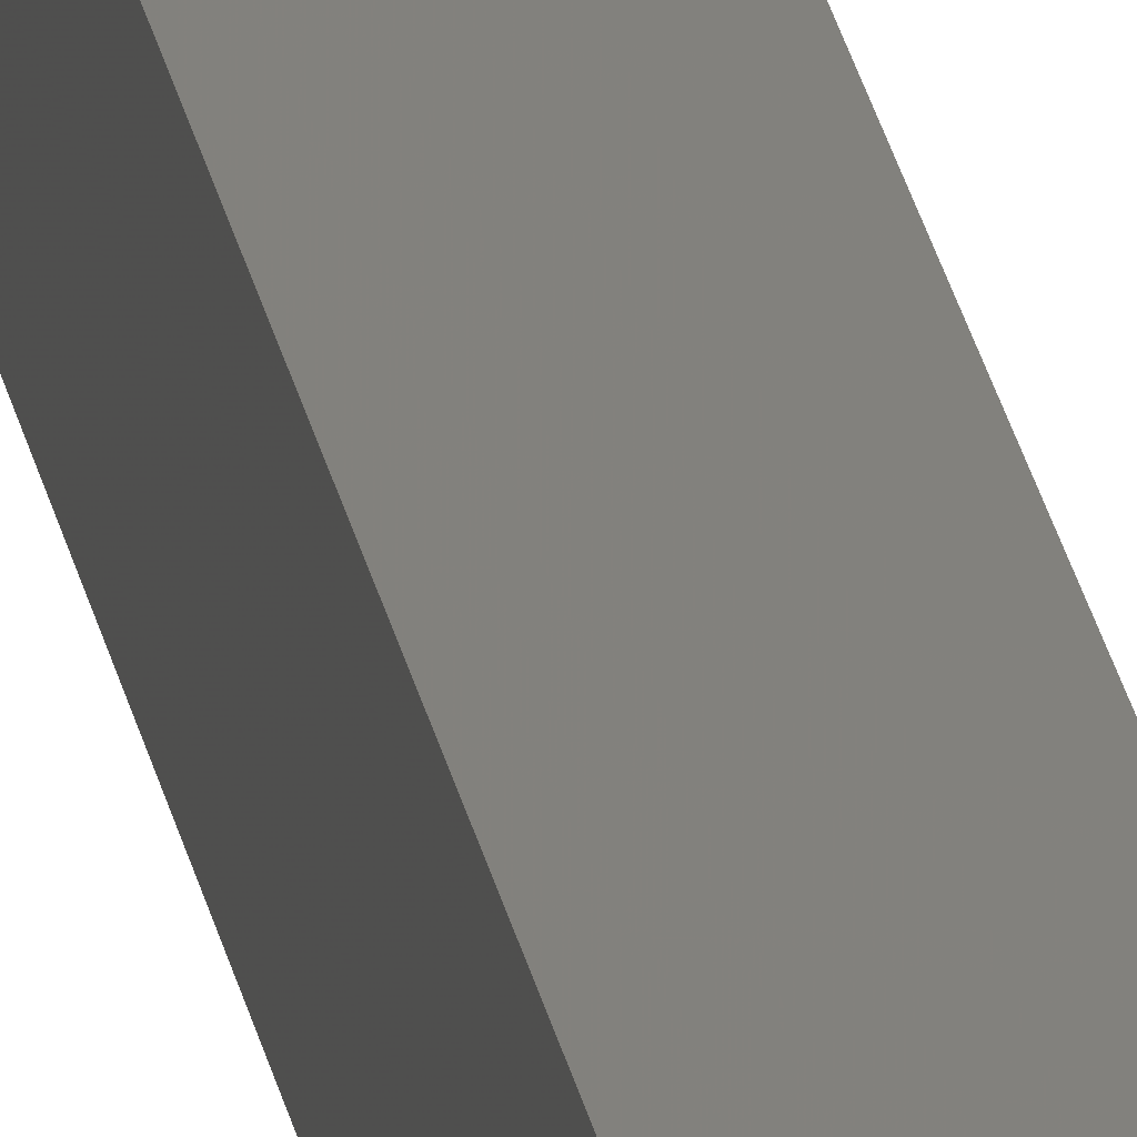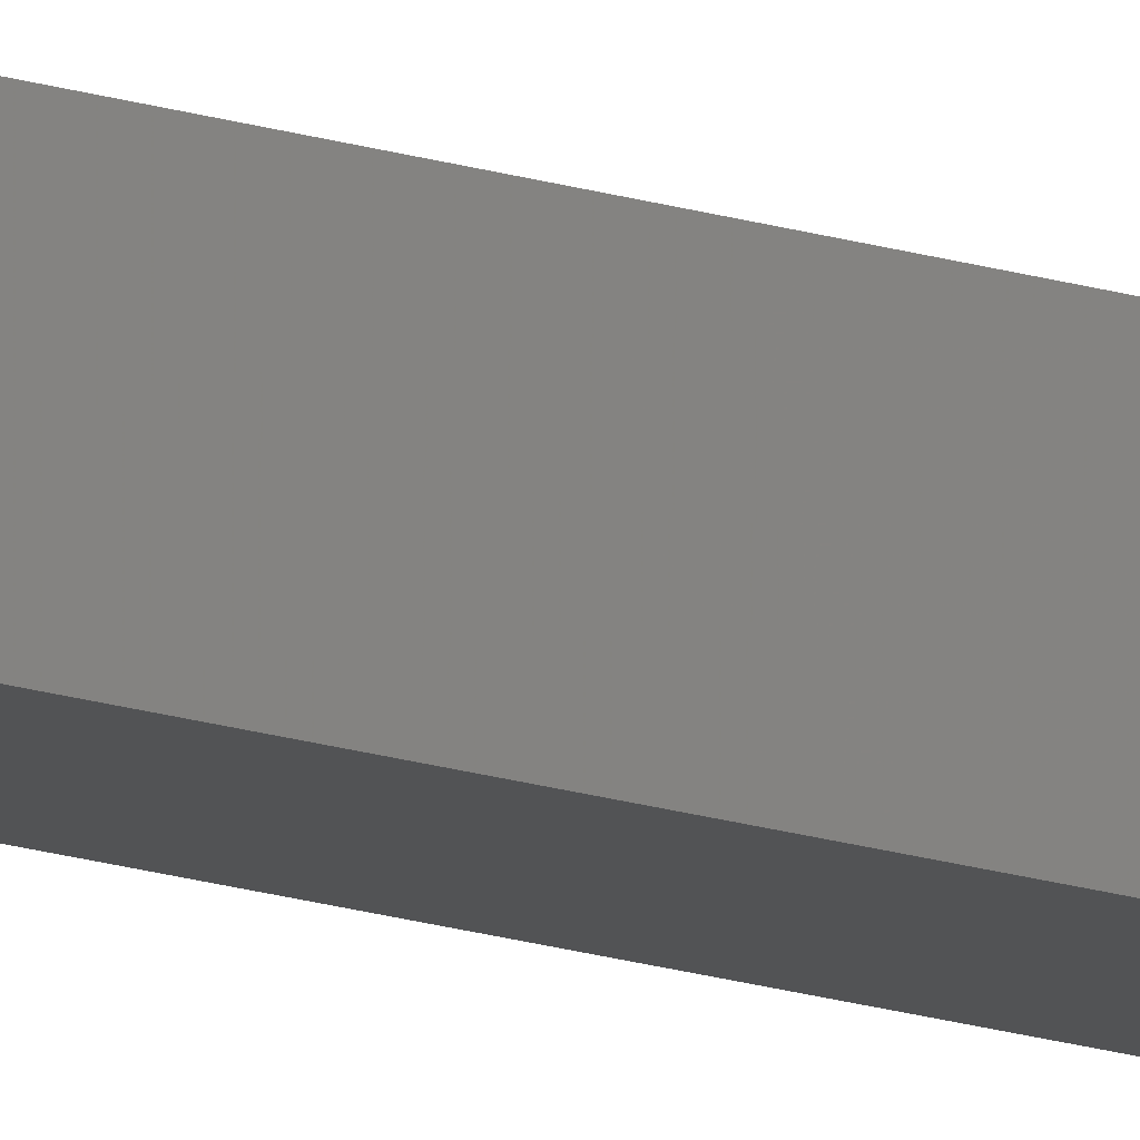
<metadata>
{"format":"stl","ext":"stl","renderer":"f3d","projection":"perspective","resolution":1024,"background":"white","views":[{"elev":15.6,"azim":173.7,"up":"+Y"},{"elev":-15.3,"azim":-125.8,"up":"+Y"}]}
</metadata>
<code>
# stl→obj: 16 verts, 28 faces
v 9.758 -3.863 -80.99
v 9.758 -3.863 -84.56
v 9.778 -3.861 -84.56
v 9.778 -3.861 -80.99
v 9.798 -3.859 -80.99
v 9.798 -3.859 -84.56
v 9.818 -3.857 -80.99
v 9.818 -3.857 -84.56
v 9.812 -3.807 -80.99
v 9.812 -3.807 -84.56
v 9.753 -3.814 -84.56
v 9.753 -3.814 -80.99
v 9.773 -3.812 -84.56
v 9.773 -3.812 -80.99
v 9.793 -3.809 -80.99
v 9.793 -3.809 -84.56
f 1 2 3
f 4 1 3
f 5 3 6
f 5 4 3
f 7 6 8
f 7 5 6
f 9 7 8
f 9 8 10
f 11 12 13
f 12 14 13
f 13 15 16
f 14 15 13
f 16 9 10
f 15 9 16
f 12 11 2
f 1 12 2
f 15 7 9
f 15 5 7
f 14 4 15
f 15 4 5
f 12 1 14
f 14 1 4
f 8 16 10
f 6 13 16
f 6 16 8
f 3 13 6
f 2 11 13
f 2 13 3

</code>
